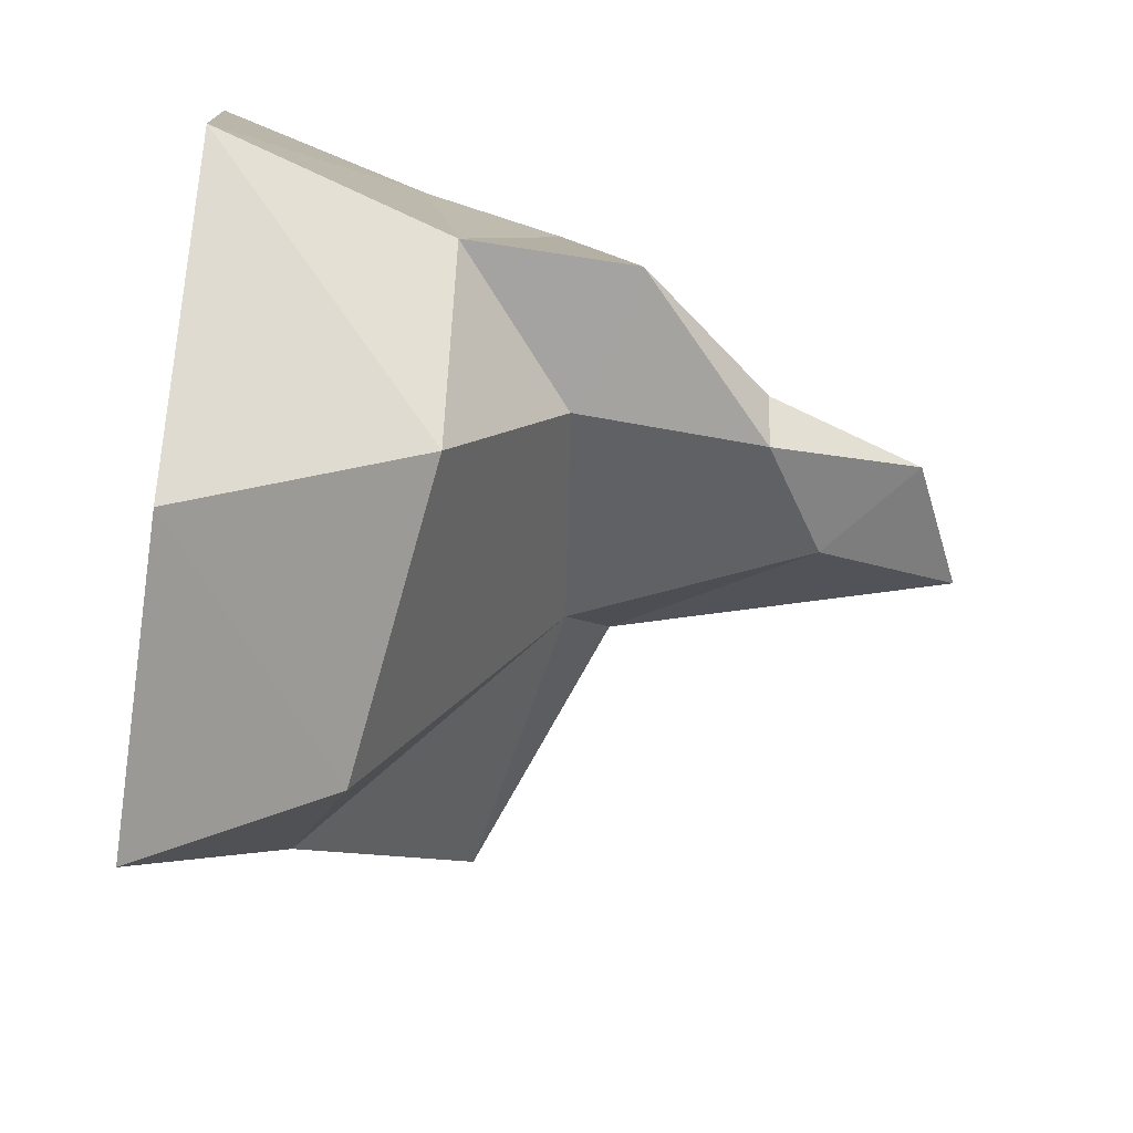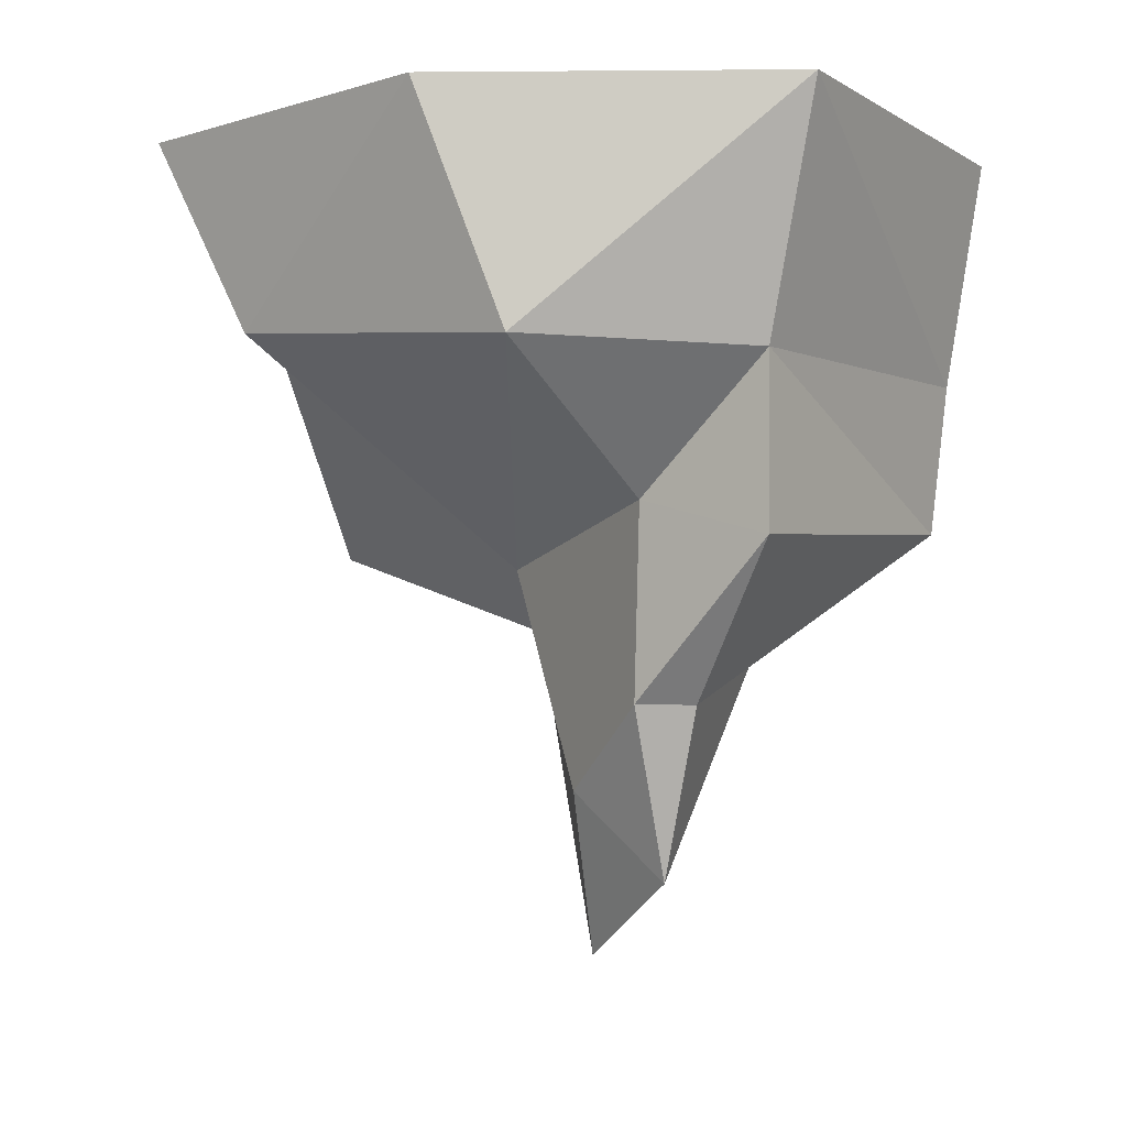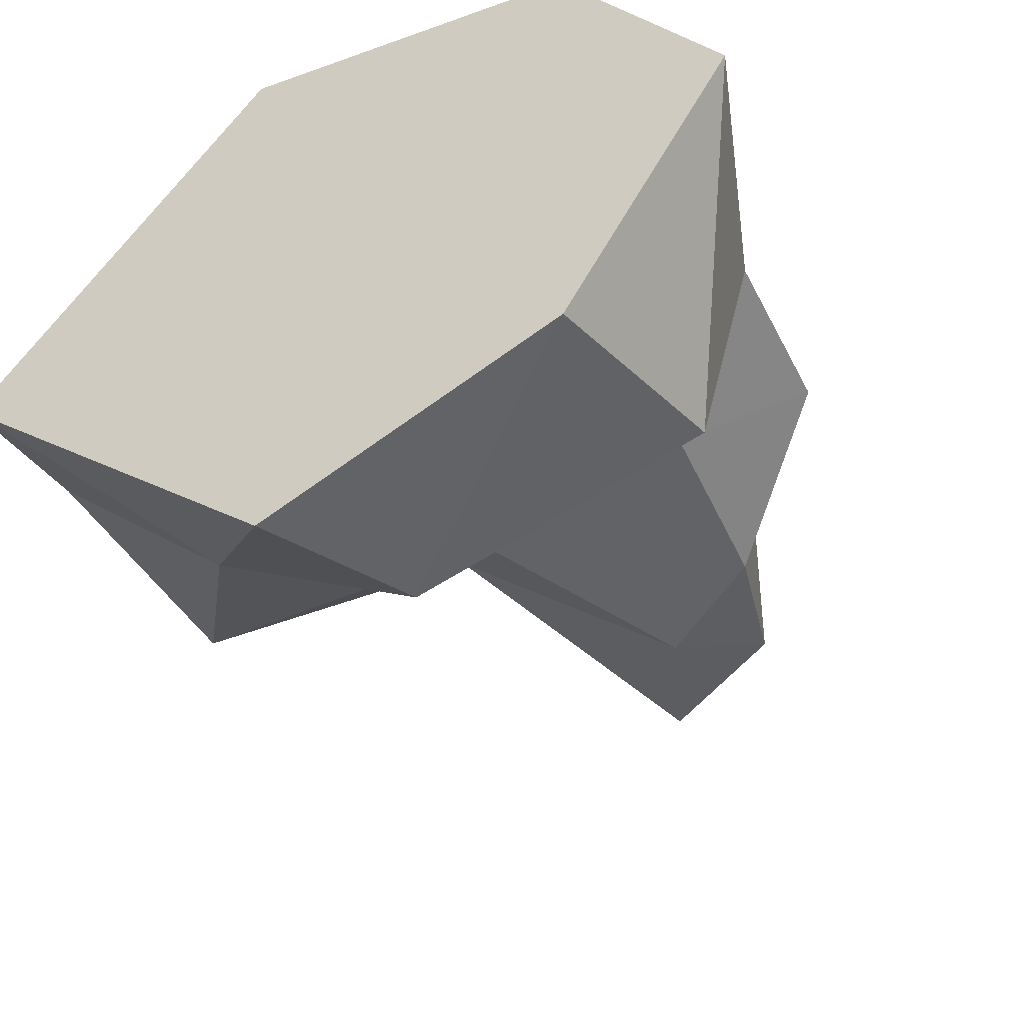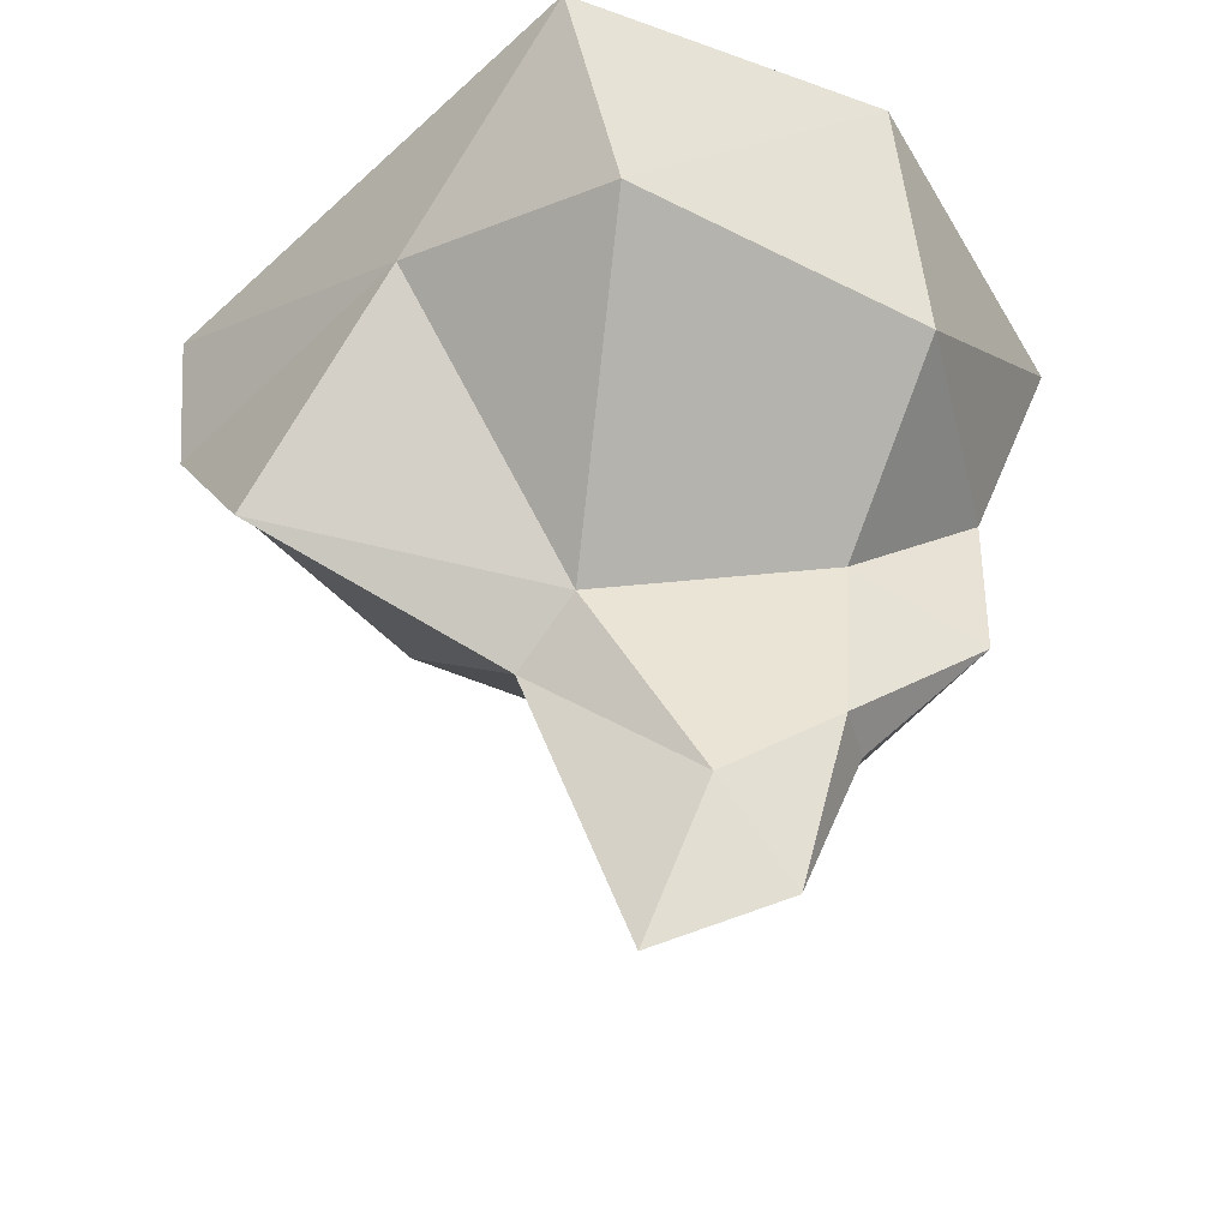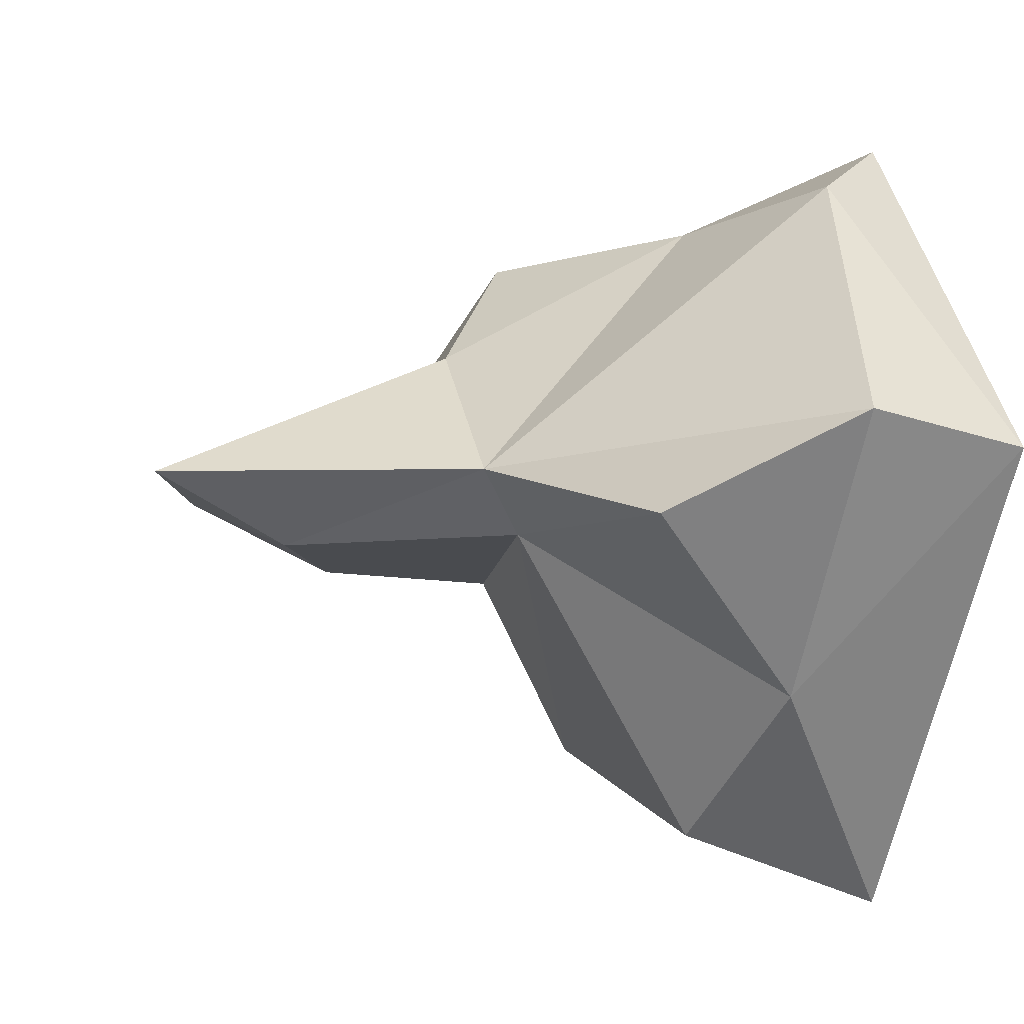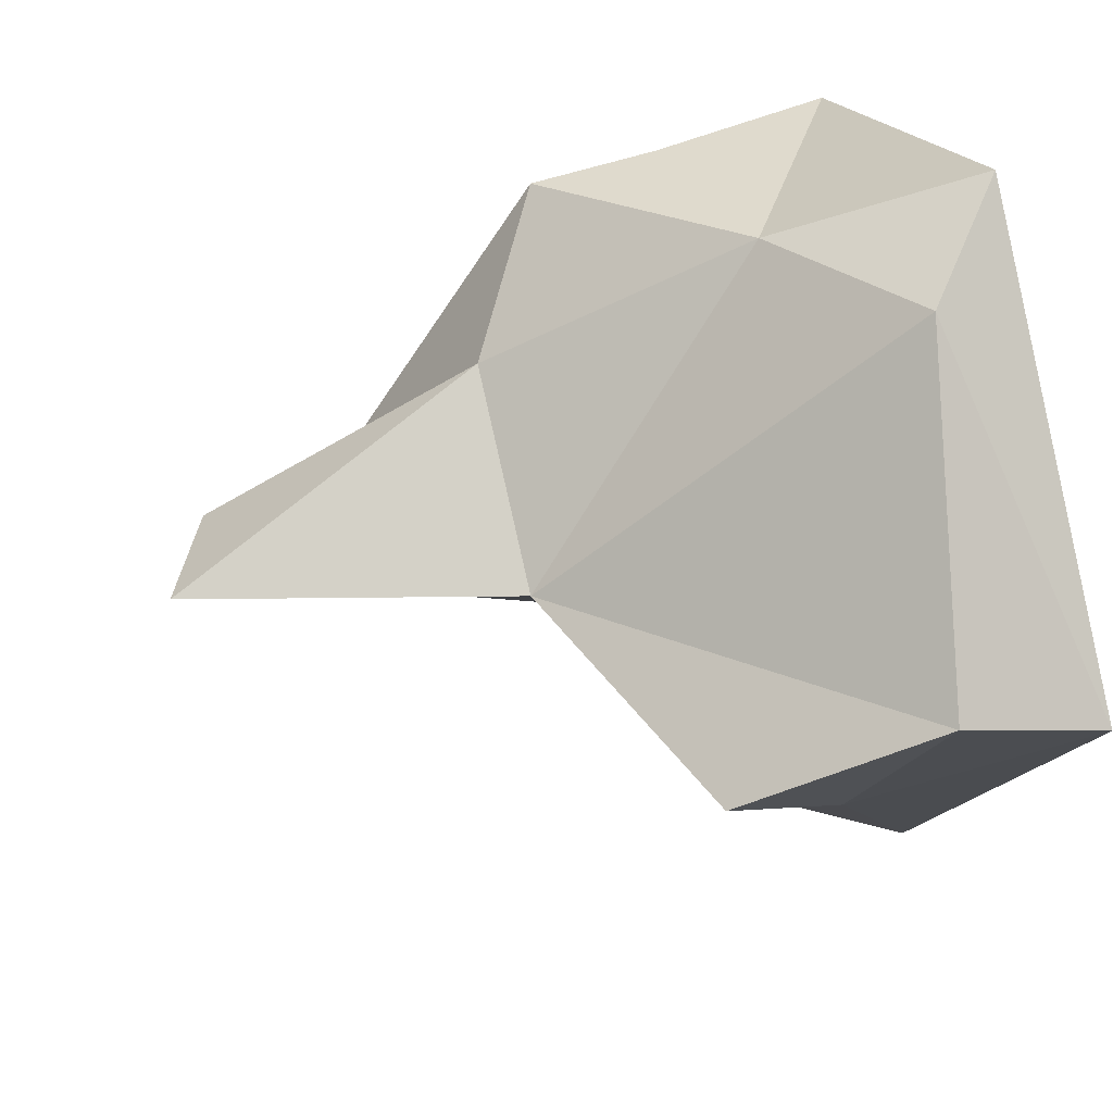
<metadata>
{"format":"obj","ext":"obj","renderer":"f3d","projection":"perspective","resolution":1024,"background":"white","views":[{"elev":-50.0,"azim":-98.9,"up":"+Z"},{"elev":-8.5,"azim":-118.4,"up":"+Y"},{"elev":-51.2,"azim":-152.3,"up":"+Z"},{"elev":-47.5,"azim":179.2,"up":"+Y"},{"elev":-13.5,"azim":73.1,"up":"+Z"},{"elev":32.9,"azim":70.6,"up":"+Z"}]}
</metadata>
<code>
o Mesh_Cube
v 0.1655 -0.006309 -1.15
v 1.215 -0.006309 -0.03122
v 0.352 -0.006309 1.134
v -0.697 -0.006309 0.9013
v -0.6782 -0.006309 -0.8162
v -1.173 -0.006309 0.05214
v -0.939 -0.6489 0.05214
v -0.9279 -1.118 0.05214
v -0.5814 -1.509 0.05214
v -0.4137 -1.957 0.05214
v -0.03374 -2.135 0.05214
v 0.268 -1.23 0.05214
v 0.9721 -0.9506 -0.2212
v 1.184 -0.4253 0.05214
v -0.5171 -0.5886 0.9013
v -0.4318 -0.9864 0.9013
v -0.1856 -1.223 0.5174
v 0.07956 -0.5318 0.9013
v 0.6004 -0.2761 0.9013
v -0.7712 -0.6508 -0.5954
v -0.5638 -0.9897 -0.1043
v -0.5353 -1.511 -0.1051
v -0.2097 -1.711 -0.1028
v 0.1187 -1.083 -0.1005
v 0.5824 -0.4264 -0.6243
v 0.01735 -0.5321 -0.9552
f 4 1 5
f 4 3 1
f 1 3 2
f 5 6 4
f 17 18 16
f 16 18 15
f 15 18 4
f 4 18 3
f 2 19 14
f 18 19 3
f 2 3 19
f 6 15 4
f 7 15 6
f 7 8 16
f 15 7 16
f 17 11 12
f 11 17 10
f 10 17 9
f 9 16 8
f 16 9 17
f 18 17 12
f 13 14 12
f 19 18 12
f 14 19 12
f 23 11 10
f 23 10 22
f 10 9 22
f 9 8 22
f 22 8 21
f 8 7 21
f 21 7 20
f 7 6 20
f 6 5 20
f 21 24 23
f 21 23 22
f 25 24 26
f 26 24 20
f 20 24 21
f 26 5 1
f 5 26 20
f 12 11 23
f 23 24 12
f 12 24 13
f 24 25 13
f 13 25 14
f 14 25 2
f 26 1 25
f 1 2 25

</code>
